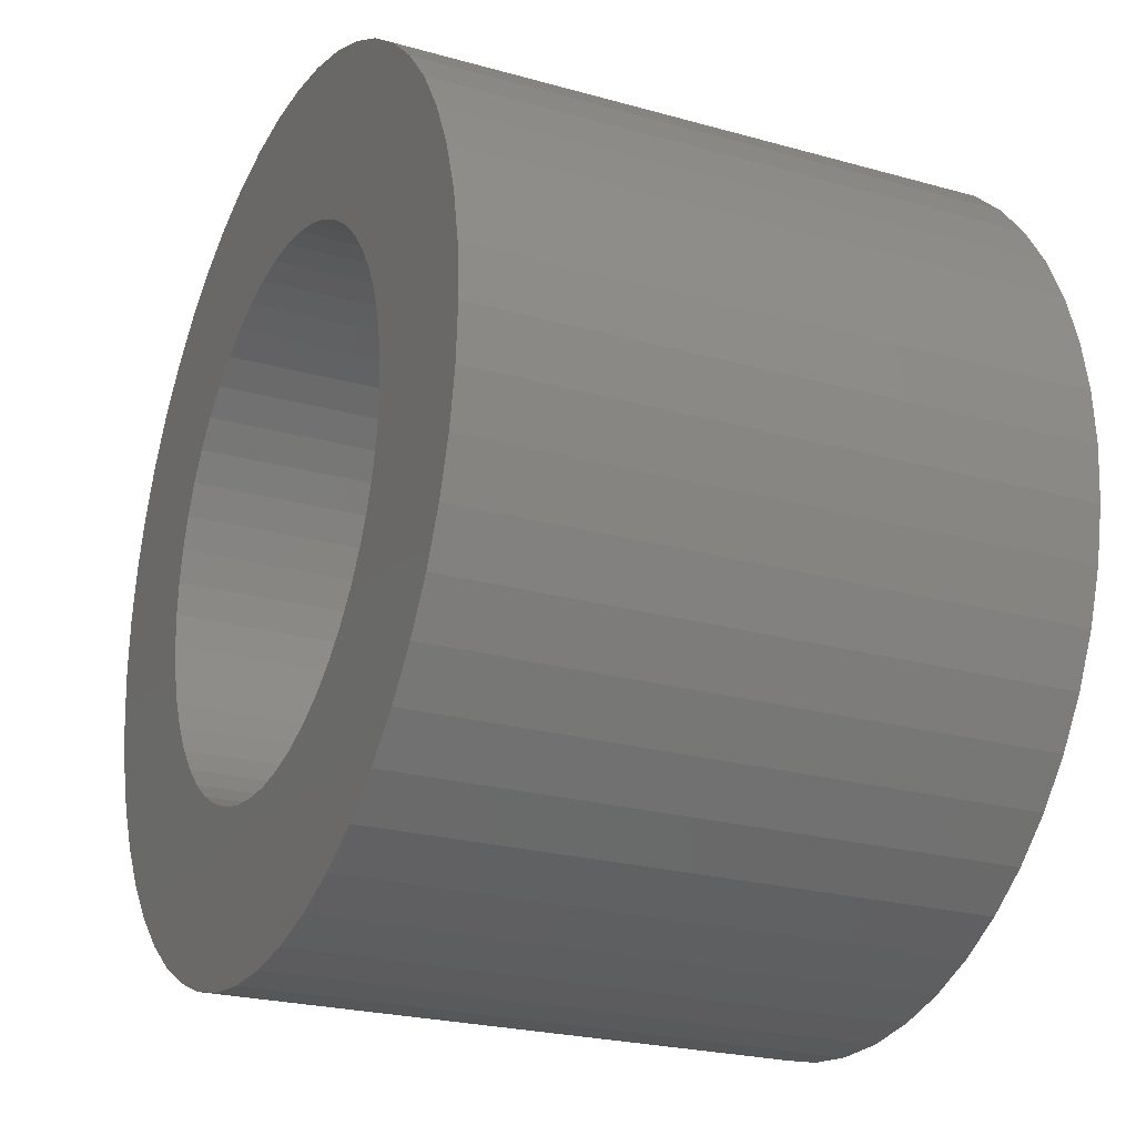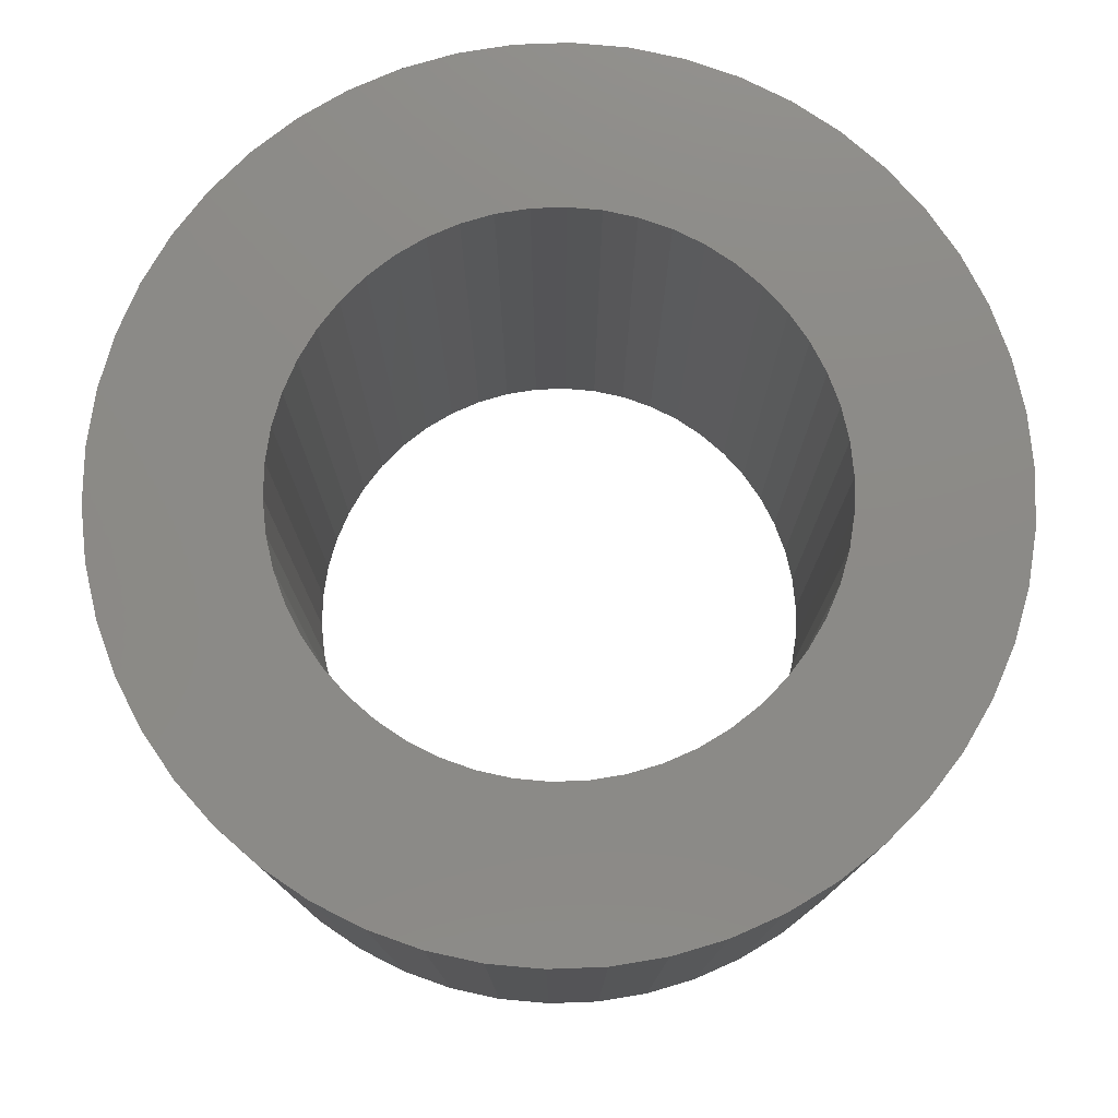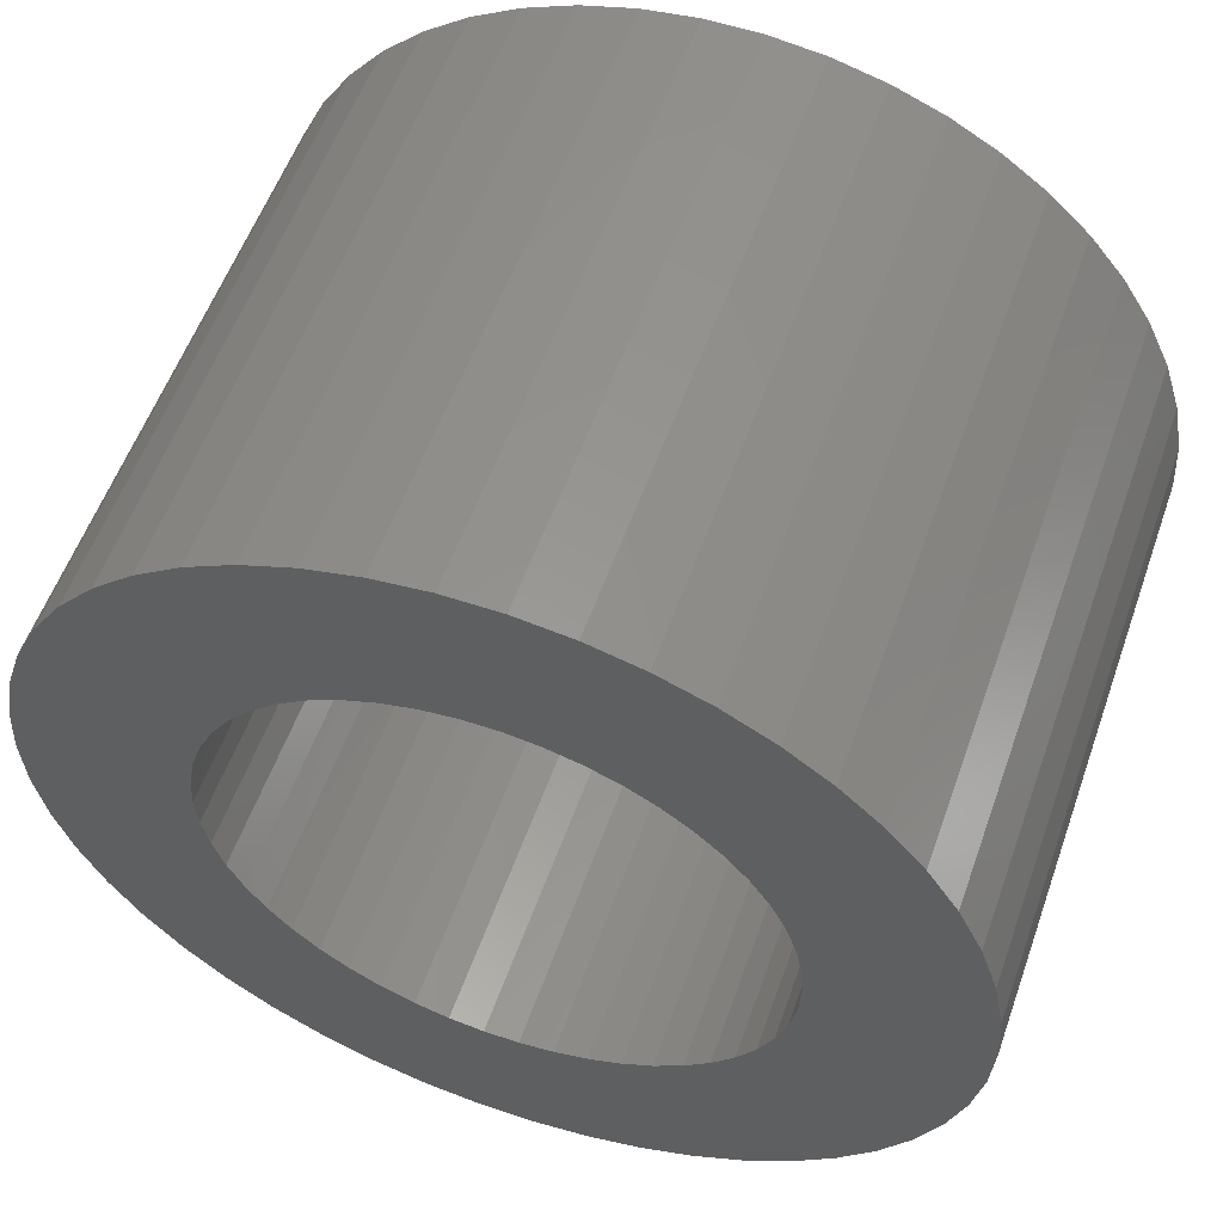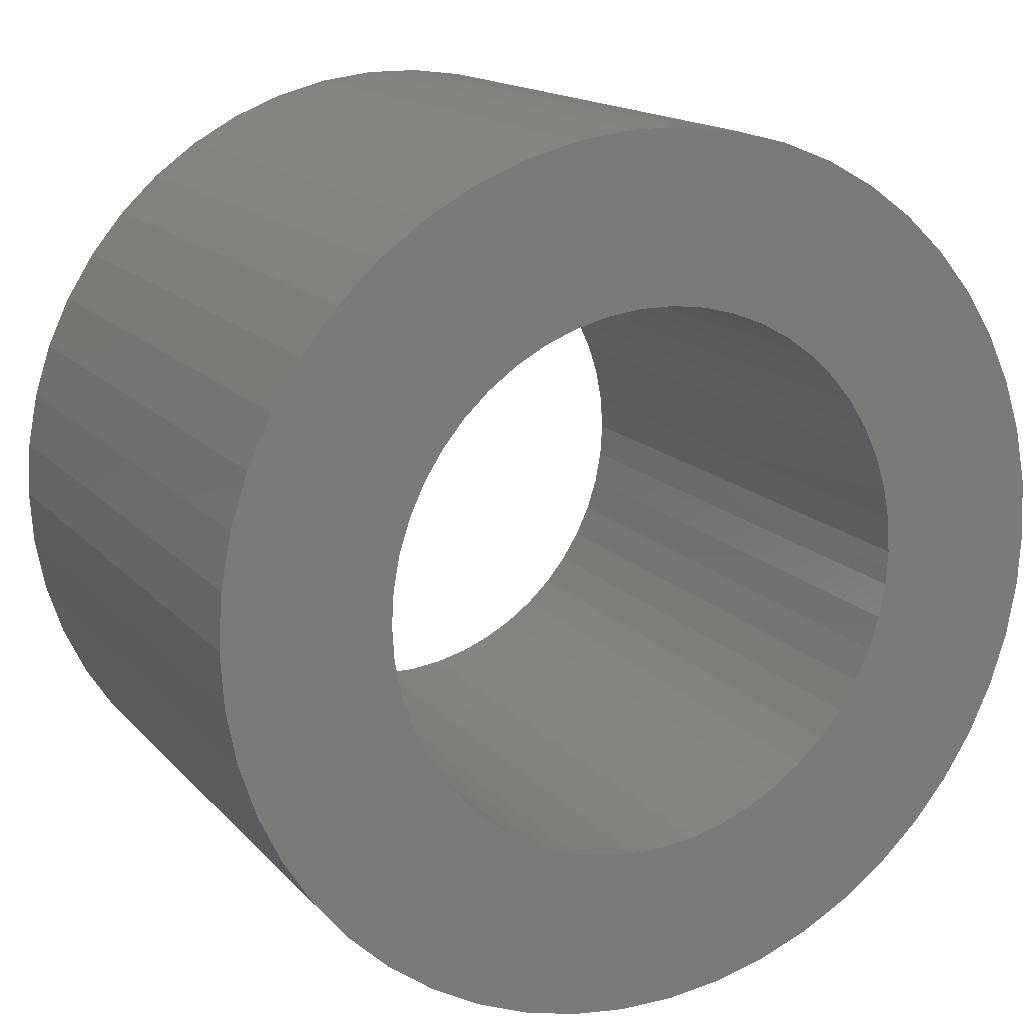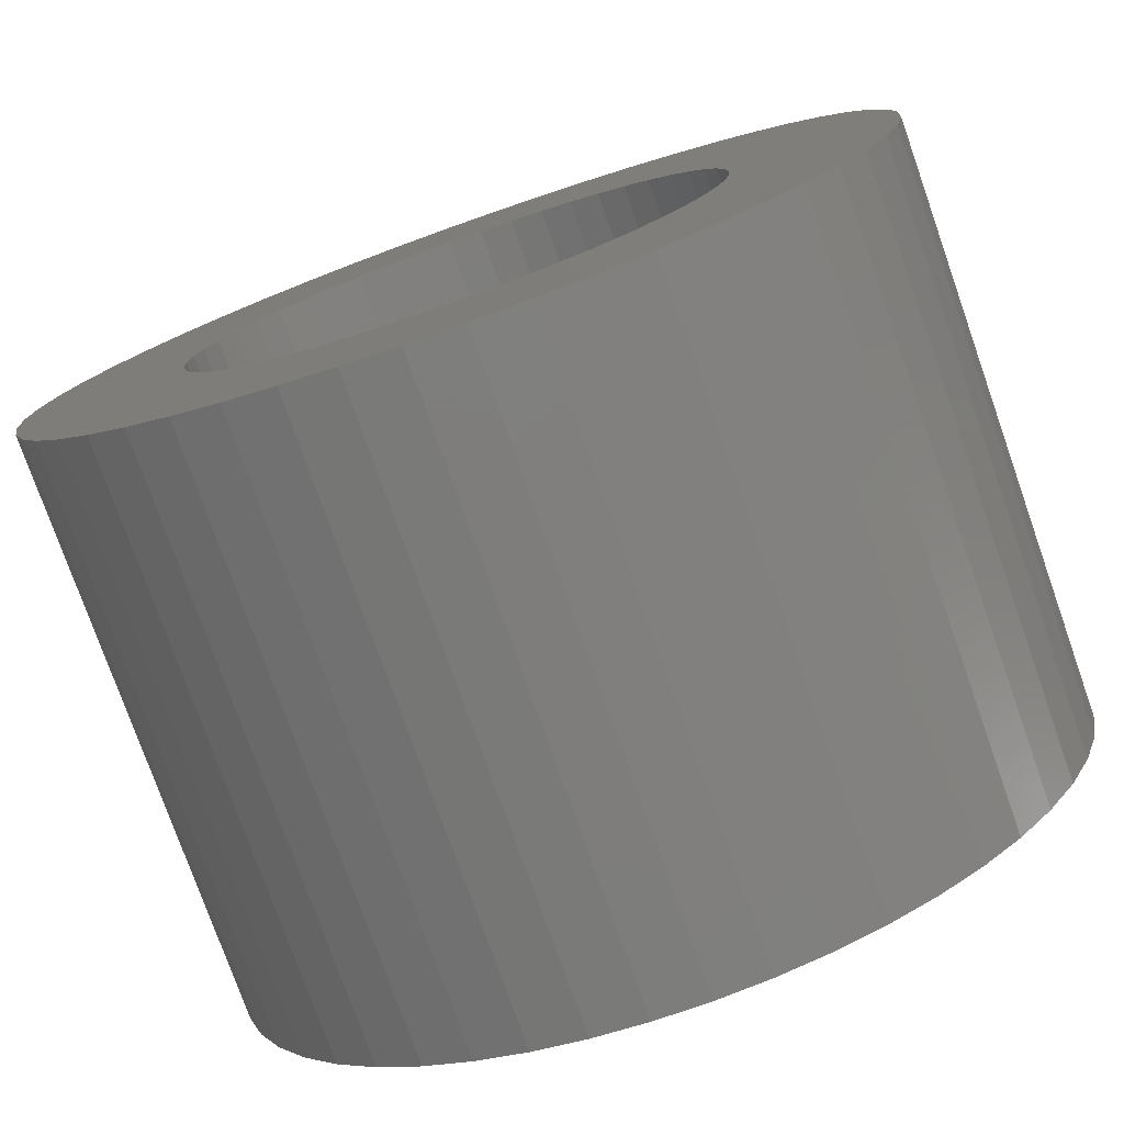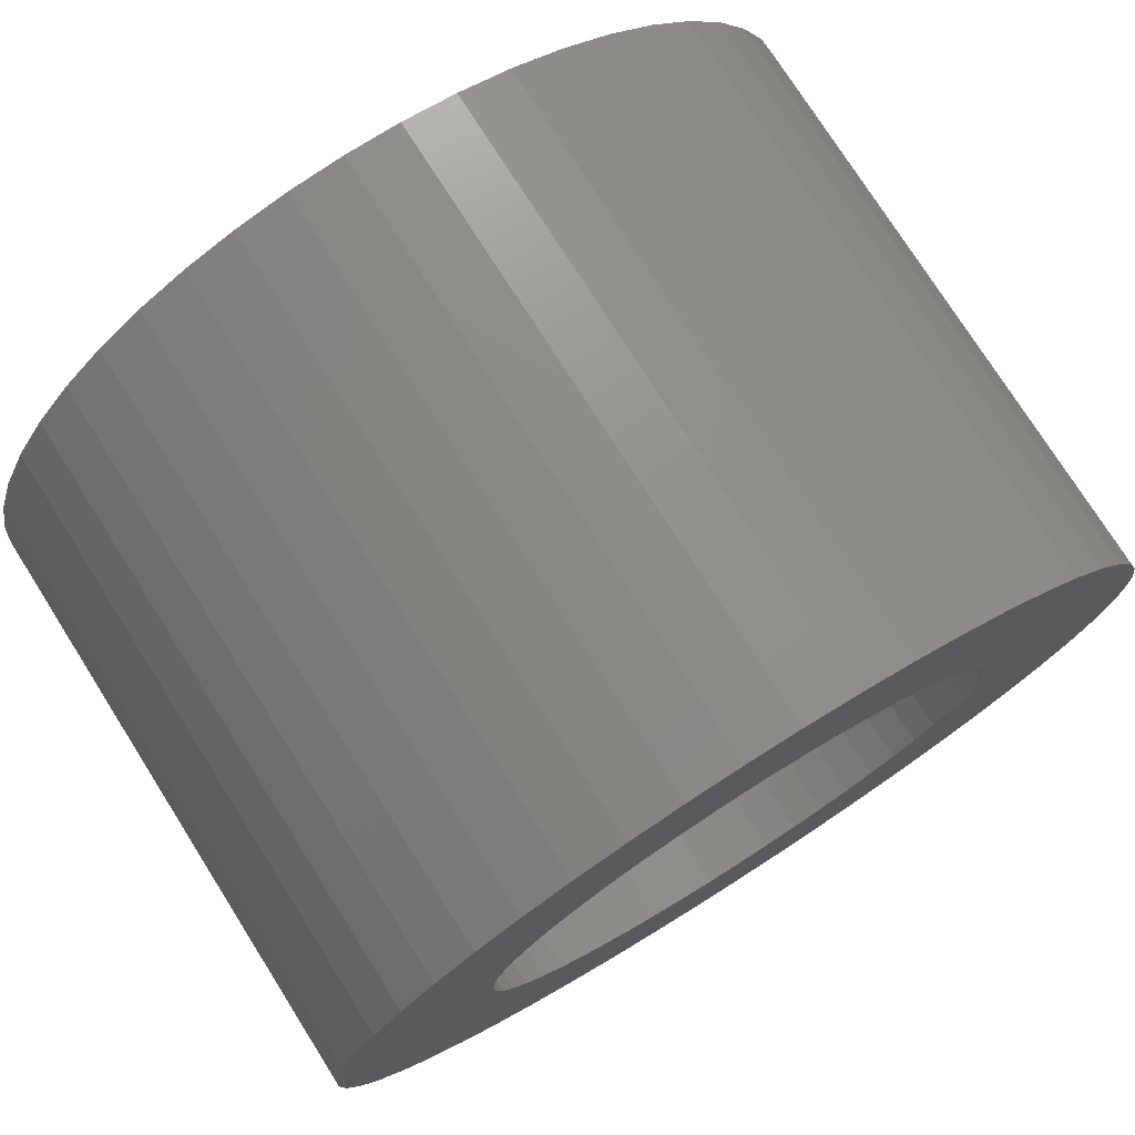
<metadata>
{"format":"stl","ext":"stl","renderer":"f3d","projection":"perspective","resolution":1024,"background":"white","views":[{"elev":-23.6,"azim":-115.3,"up":"+Y"},{"elev":77.4,"azim":-38.1,"up":"+Z"},{"elev":56.3,"azim":19.4,"up":"+Y"},{"elev":15.4,"azim":-26.4,"up":"+Y"},{"elev":-77.1,"azim":-160.6,"up":"+Y"},{"elev":75.8,"azim":-32.3,"up":"+Y"}]}
</metadata>
<code>
# stl→obj: 200 verts, 400 faces
v 12.71 6.985 10
v 11.73 8.523 -10
v 11.73 8.523 10
v 12.71 6.985 -10
v 6.174 13.12 -10
v 4.481 13.79 10
v 6.174 13.12 10
v 4.481 13.79 -10
v -4.481 13.79 -10
v -6.174 13.12 10
v -4.481 13.79 10
v -6.174 13.12 -10
v -13.48 5.338 -10
v -12.71 6.985 10
v -12.71 6.985 -10
v -13.48 5.338 10
v 14.04 -3.606 10
v 14.39 -1.817 -10
v 14.39 -1.817 10
v 14.04 -3.606 -10
v 14.39 1.817 10
v 14.04 3.606 -10
v 14.04 3.606 10
v 14.39 1.817 -10
v 10.57 9.926 -10
v 9.243 11.17 10
v 10.57 9.926 10
v 9.243 11.17 -10
v 2.717 14.24 -10
v 0.9105 14.47 10
v 2.717 14.24 10
v 0.9105 14.47 -10
v 7.769 12.24 -10
v 7.769 12.24 10
v -14.39 1.817 -10
v -14.04 3.606 10
v -14.04 3.606 -10
v -14.39 1.817 10
v -11.73 8.523 -10
v -10.57 9.926 10
v -10.57 9.926 -10
v -11.73 8.523 10
v -0.9105 14.47 -10
v -2.717 14.24 10
v -0.9105 14.47 10
v -2.717 14.24 -10
v -9.243 11.17 -10
v -9.243 11.17 10
v 14.5 0 10
v 14.5 0 -10
v -10.57 -9.926 -10
v -9.243 -11.17 10
v -10.57 -9.926 10
v -9.243 -11.17 -10
v -12.71 -6.985 -10
v -13.48 -5.338 10
v -13.48 -5.338 -10
v -12.71 -6.985 10
v 6.174 -13.12 -10
v 7.769 -12.24 10
v 6.174 -13.12 10
v 7.769 -12.24 -10
v -14.5 0 -10
v -14.5 0 10
v 9 0 10
v 8.929 1.128 10
v 8.717 2.238 10
v 13.48 5.338 10
v 8.929 -1.128 10
v 8.368 3.313 10
v 7.887 4.336 10
v 8.717 -2.238 10
v 7.281 5.29 10
v 13.48 -5.338 10
v 6.561 6.161 10
v 8.368 -3.313 10
v 12.71 -6.985 10
v 5.737 6.935 10
v 4.822 7.599 10
v 3.832 8.143 10
v 2.781 8.56 10
v 1.686 8.841 10
v 0.5651 8.982 10
v -0.5651 8.982 10
v -1.686 8.841 10
v -2.781 8.56 10
v -3.832 8.143 10
v -4.822 7.599 10
v -7.769 12.24 10
v -5.737 6.935 10
v -6.561 6.161 10
v -7.281 5.29 10
v -7.887 4.336 10
v -8.368 3.313 10
v 7.887 -4.336 10
v 11.73 -8.523 10
v 7.281 -5.29 10
v 10.57 -9.926 10
v 6.561 -6.161 10
v 9.243 -11.17 10
v 5.737 -6.935 10
v 4.822 -7.599 10
v 3.832 -8.143 10
v 4.481 -13.79 10
v 2.781 -8.56 10
v 2.717 -14.24 10
v 1.686 -8.841 10
v 0.9105 -14.47 10
v 0.5651 -8.982 10
v -0.5651 -8.982 10
v -0.9105 -14.47 10
v -1.686 -8.841 10
v -2.717 -14.24 10
v -2.781 -8.56 10
v -4.481 -13.79 10
v -3.832 -8.143 10
v -6.174 -13.12 10
v -4.822 -7.599 10
v -7.769 -12.24 10
v -5.737 -6.935 10
v -6.561 -6.161 10
v -7.281 -5.29 10
v -11.73 -8.523 10
v -7.887 -4.336 10
v -8.368 -3.313 10
v -8.717 -2.238 10
v -14.04 -3.606 10
v -8.929 -1.128 10
v -14.39 -1.817 10
v -9 0 10
v -8.717 2.238 10
v -8.929 1.128 10
v -7.769 12.24 -10
v 11.73 -8.523 -10
v 10.57 -9.926 -10
v -0.9105 -14.47 -10
v 0.9105 -14.47 -10
v -14.04 -3.606 -10
v -11.73 -8.523 -10
v 2.717 -14.24 -10
v 13.48 5.338 -10
v 13.48 -5.338 -10
v 12.71 -6.985 -10
v -4.481 -13.79 -10
v -2.717 -14.24 -10
v 9 0 -10
v 8.929 -1.128 -10
v 8.717 -2.238 -10
v 8.929 1.128 -10
v 8.368 -3.313 -10
v 7.887 -4.336 -10
v 8.717 2.238 -10
v 7.281 -5.29 -10
v 6.561 -6.161 -10
v 9.243 -11.17 -10
v 8.368 3.313 -10
v 5.737 -6.935 -10
v 4.822 -7.599 -10
v 3.832 -8.143 -10
v 4.481 -13.79 -10
v 2.781 -8.56 -10
v 1.686 -8.841 -10
v 0.5651 -8.982 -10
v -0.5651 -8.982 -10
v -1.686 -8.841 -10
v -2.781 -8.56 -10
v -3.832 -8.143 -10
v -6.174 -13.12 -10
v -4.822 -7.599 -10
v -7.769 -12.24 -10
v -5.737 -6.935 -10
v -6.561 -6.161 -10
v -7.281 -5.29 -10
v -7.887 -4.336 -10
v -8.368 -3.313 -10
v 7.887 4.336 -10
v 7.281 5.29 -10
v 6.561 6.161 -10
v 5.737 6.935 -10
v 4.822 7.599 -10
v 3.832 8.143 -10
v 2.781 8.56 -10
v 1.686 8.841 -10
v 0.5651 8.982 -10
v -0.5651 8.982 -10
v -1.686 8.841 -10
v -2.781 8.56 -10
v -3.832 8.143 -10
v -4.822 7.599 -10
v -5.737 6.935 -10
v -6.561 6.161 -10
v -7.281 5.29 -10
v -7.887 4.336 -10
v -8.368 3.313 -10
v -8.717 2.238 -10
v -8.929 1.128 -10
v -9 0 -10
v -8.717 -2.238 -10
v -8.929 -1.128 -10
v -14.39 -1.817 -10
f 1 2 3
f 2 1 4
f 5 6 7
f 6 5 8
f 9 10 11
f 10 9 12
f 13 14 15
f 14 13 16
f 17 18 19
f 18 17 20
f 21 22 23
f 22 21 24
f 25 26 27
f 26 25 28
f 29 30 31
f 30 29 32
f 33 7 34
f 7 33 5
f 35 36 37
f 36 35 38
f 39 40 41
f 40 39 42
f 43 44 45
f 44 43 46
f 47 40 48
f 40 47 41
f 49 24 21
f 24 49 50
f 51 52 53
f 52 51 54
f 55 56 57
f 56 55 58
f 59 60 61
f 60 59 62
f 3 25 27
f 25 3 2
f 32 45 30
f 45 32 43
f 8 31 6
f 31 8 29
f 28 34 26
f 34 28 33
f 63 38 35
f 38 63 64
f 65 49 21
f 66 21 23
f 49 65 19
f 67 23 68
f 69 19 65
f 70 68 1
f 19 69 17
f 71 1 3
f 72 17 69
f 73 3 27
f 17 72 74
f 75 27 26
f 76 74 72
f 74 76 77
f 21 66 65
f 23 67 66
f 68 70 67
f 1 71 70
f 78 26 34
f 3 73 71
f 27 75 73
f 79 34 7
f 26 78 75
f 34 79 78
f 80 7 6
f 7 80 79
f 6 81 80
f 31 81 6
f 31 82 81
f 30 82 31
f 30 83 82
f 30 84 83
f 45 84 30
f 45 85 84
f 44 85 45
f 44 86 85
f 11 86 44
f 86 11 87
f 10 87 11
f 87 10 88
f 89 88 10
f 88 89 90
f 48 90 89
f 90 48 91
f 40 91 48
f 91 40 92
f 42 92 40
f 92 42 93
f 93 14 94
f 14 93 42
f 95 77 76
f 77 95 96
f 97 96 95
f 96 97 98
f 99 98 97
f 98 99 100
f 101 100 99
f 100 101 60
f 102 60 101
f 60 102 61
f 103 61 102
f 61 103 104
f 105 104 103
f 105 106 104
f 107 106 105
f 107 108 106
f 109 108 107
f 110 108 109
f 110 111 108
f 112 111 110
f 112 113 111
f 114 113 112
f 115 114 116
f 114 115 113
f 117 116 118
f 119 118 120
f 116 117 115
f 52 120 121
f 53 121 122
f 118 119 117
f 123 122 124
f 58 124 125
f 56 125 126
f 127 126 128
f 120 52 119
f 129 128 130
f 16 94 14
f 94 16 131
f 121 53 52
f 36 131 16
f 122 123 53
f 131 36 132
f 124 58 123
f 38 132 36
f 125 56 58
f 132 38 130
f 126 127 56
f 64 130 38
f 128 129 127
f 130 64 129
f 37 16 13
f 16 37 36
f 15 42 39
f 42 15 14
f 46 11 44
f 11 46 9
f 133 48 89
f 48 133 47
f 12 89 10
f 89 12 133
f 98 134 96
f 134 98 135
f 136 108 111
f 108 136 137
f 57 127 138
f 127 57 56
f 139 58 55
f 58 139 123
f 137 106 108
f 106 137 140
f 68 4 1
f 4 68 141
f 23 141 68
f 141 23 22
f 19 50 49
f 50 19 18
f 77 142 74
f 142 77 143
f 74 20 17
f 20 74 142
f 144 113 115
f 113 144 145
f 146 50 18
f 147 18 20
f 50 146 24
f 148 20 142
f 149 24 146
f 150 142 143
f 24 149 22
f 151 143 134
f 152 22 149
f 153 134 135
f 22 152 141
f 154 135 155
f 156 141 152
f 141 156 4
f 18 147 146
f 20 148 147
f 142 150 148
f 143 151 150
f 157 155 62
f 134 153 151
f 135 154 153
f 158 62 59
f 155 157 154
f 62 158 157
f 159 59 160
f 59 159 158
f 160 161 159
f 140 161 160
f 140 162 161
f 137 162 140
f 137 163 162
f 137 164 163
f 136 164 137
f 136 165 164
f 145 165 136
f 145 166 165
f 144 166 145
f 166 144 167
f 168 167 144
f 167 168 169
f 170 169 168
f 169 170 171
f 54 171 170
f 171 54 172
f 51 172 54
f 172 51 173
f 139 173 51
f 173 139 174
f 174 55 175
f 55 174 139
f 176 4 156
f 4 176 2
f 177 2 176
f 2 177 25
f 178 25 177
f 25 178 28
f 179 28 178
f 28 179 33
f 180 33 179
f 33 180 5
f 181 5 180
f 5 181 8
f 182 8 181
f 182 29 8
f 183 29 182
f 183 32 29
f 184 32 183
f 185 32 184
f 185 43 32
f 186 43 185
f 186 46 43
f 187 46 186
f 9 187 188
f 187 9 46
f 12 188 189
f 133 189 190
f 188 12 9
f 47 190 191
f 41 191 192
f 189 133 12
f 39 192 193
f 15 193 194
f 13 194 195
f 37 195 196
f 190 47 133
f 35 196 197
f 57 175 55
f 175 57 198
f 191 41 47
f 138 198 57
f 192 39 41
f 198 138 199
f 193 15 39
f 200 199 138
f 194 13 15
f 199 200 197
f 195 37 13
f 63 197 200
f 196 35 37
f 197 63 35
f 51 123 139
f 123 51 53
f 160 61 104
f 61 160 59
f 140 104 106
f 104 140 160
f 155 98 100
f 98 155 135
f 96 143 77
f 143 96 134
f 145 111 113
f 111 145 136
f 170 117 119
f 117 170 168
f 138 129 200
f 129 138 127
f 200 64 63
f 64 200 129
f 62 100 60
f 100 62 155
f 54 119 52
f 119 54 170
f 168 115 117
f 115 168 144
f 146 66 149
f 66 146 65
f 130 196 132
f 196 130 197
f 185 83 84
f 83 185 184
f 163 110 109
f 110 163 164
f 179 75 78
f 75 179 178
f 191 90 91
f 90 191 190
f 188 86 87
f 86 188 187
f 156 71 176
f 71 156 70
f 149 67 152
f 67 149 66
f 176 73 177
f 73 176 71
f 182 80 81
f 80 182 181
f 183 81 82
f 81 183 182
f 181 79 80
f 79 181 180
f 94 193 93
f 193 94 194
f 93 192 92
f 192 93 193
f 131 194 94
f 194 131 195
f 190 88 90
f 88 190 189
f 187 85 86
f 85 187 186
f 162 109 107
f 109 162 163
f 152 70 156
f 70 152 67
f 177 75 178
f 75 177 73
f 184 82 83
f 82 184 183
f 180 78 79
f 78 180 179
f 92 191 91
f 191 92 192
f 132 195 131
f 195 132 196
f 186 84 85
f 84 186 185
f 154 97 153
f 97 154 99
f 148 69 147
f 69 148 72
f 122 174 124
f 174 122 173
f 124 175 125
f 175 124 174
f 159 105 103
f 105 159 161
f 189 87 88
f 87 189 188
f 154 101 99
f 101 154 157
f 150 72 148
f 72 150 76
f 151 76 150
f 76 151 95
f 153 95 151
f 95 153 97
f 147 65 146
f 65 147 69
f 166 116 114
f 116 166 167
f 165 114 112
f 114 165 166
f 121 173 122
f 173 121 172
f 125 198 126
f 198 125 175
f 161 107 105
f 107 161 162
f 158 103 102
f 103 158 159
f 157 102 101
f 102 157 158
f 164 112 110
f 112 164 165
f 171 121 120
f 121 171 172
f 126 199 128
f 199 126 198
f 128 197 130
f 197 128 199
f 169 120 118
f 120 169 171
f 167 118 116
f 118 167 169

</code>
